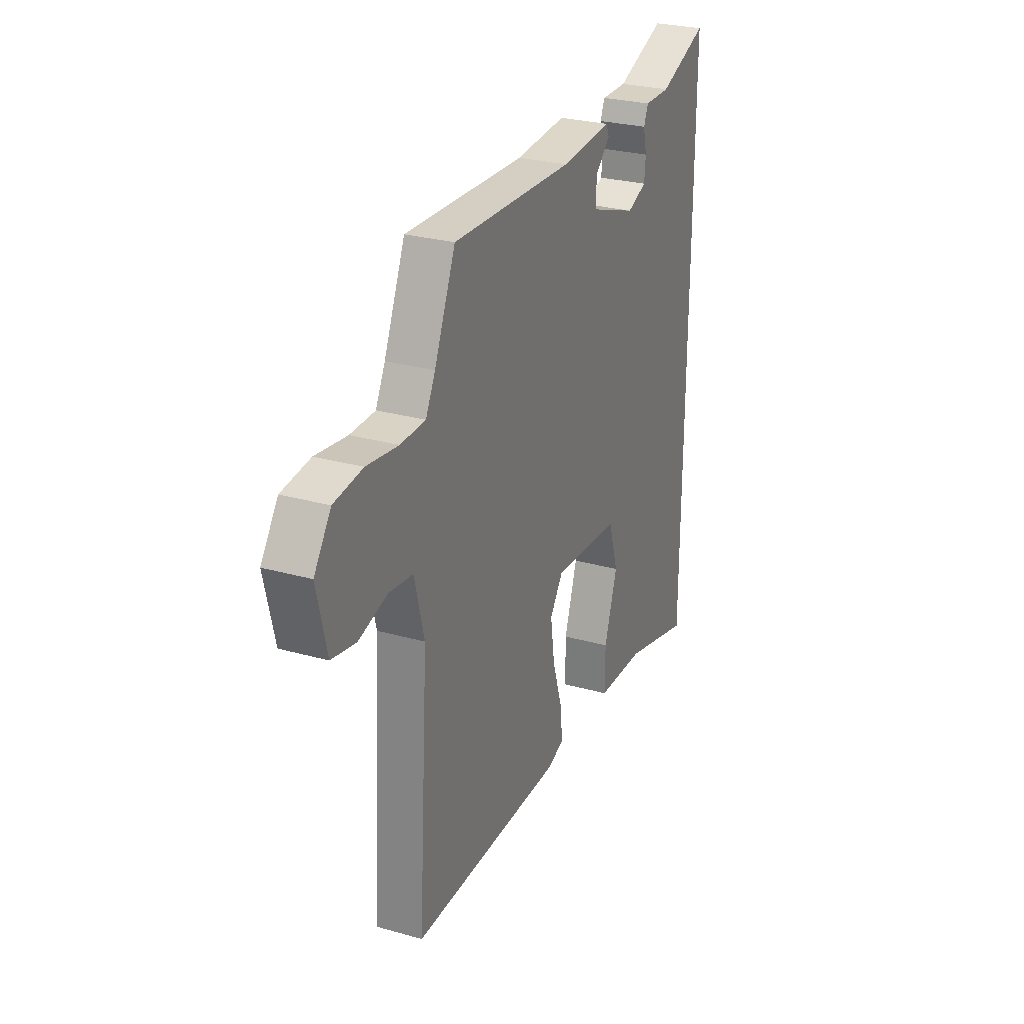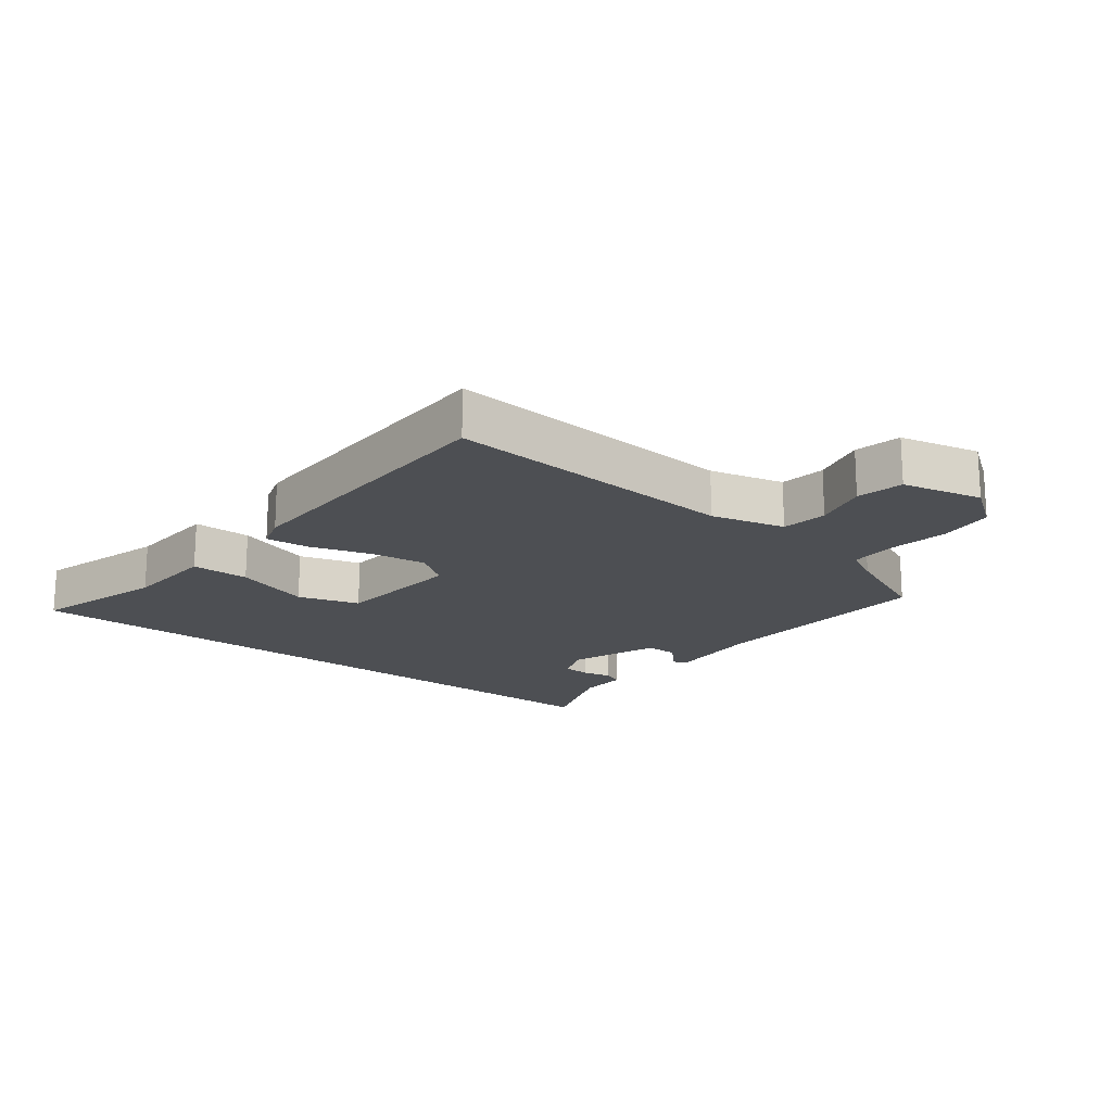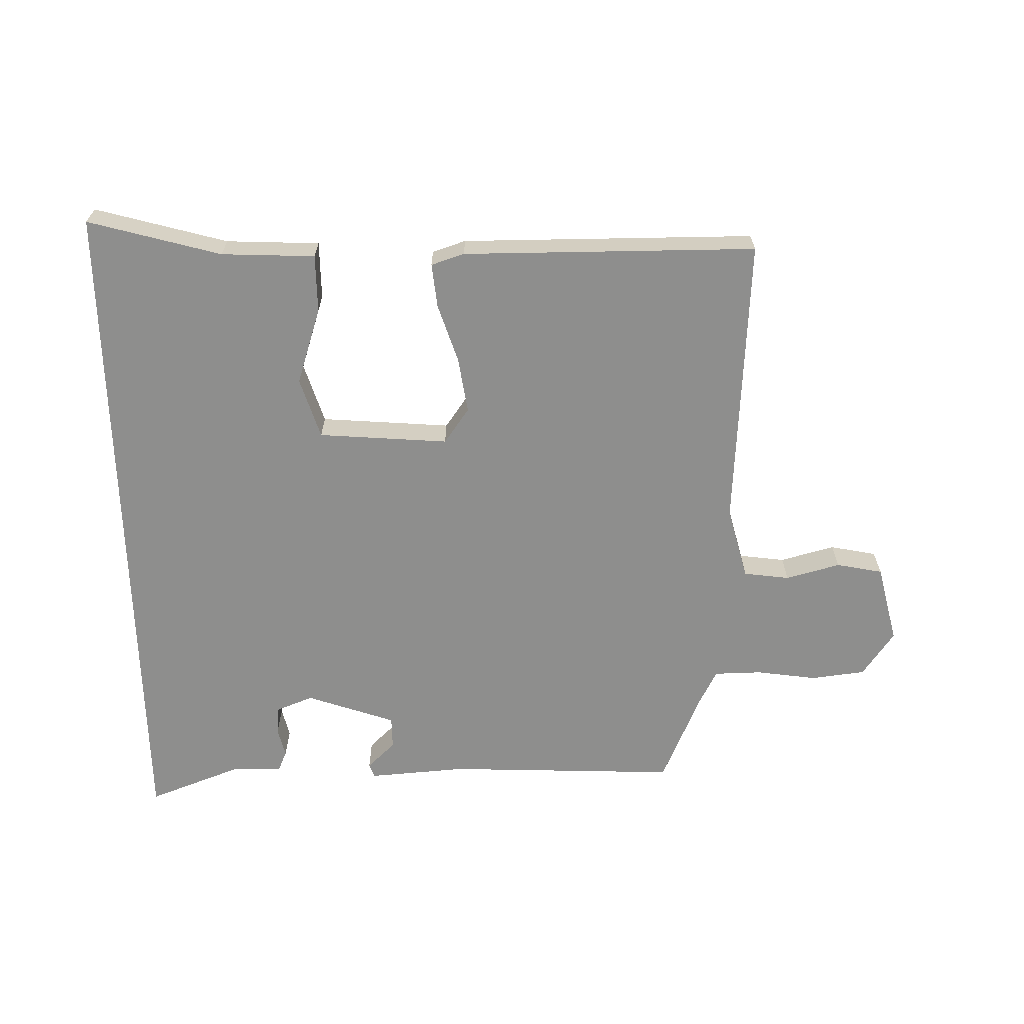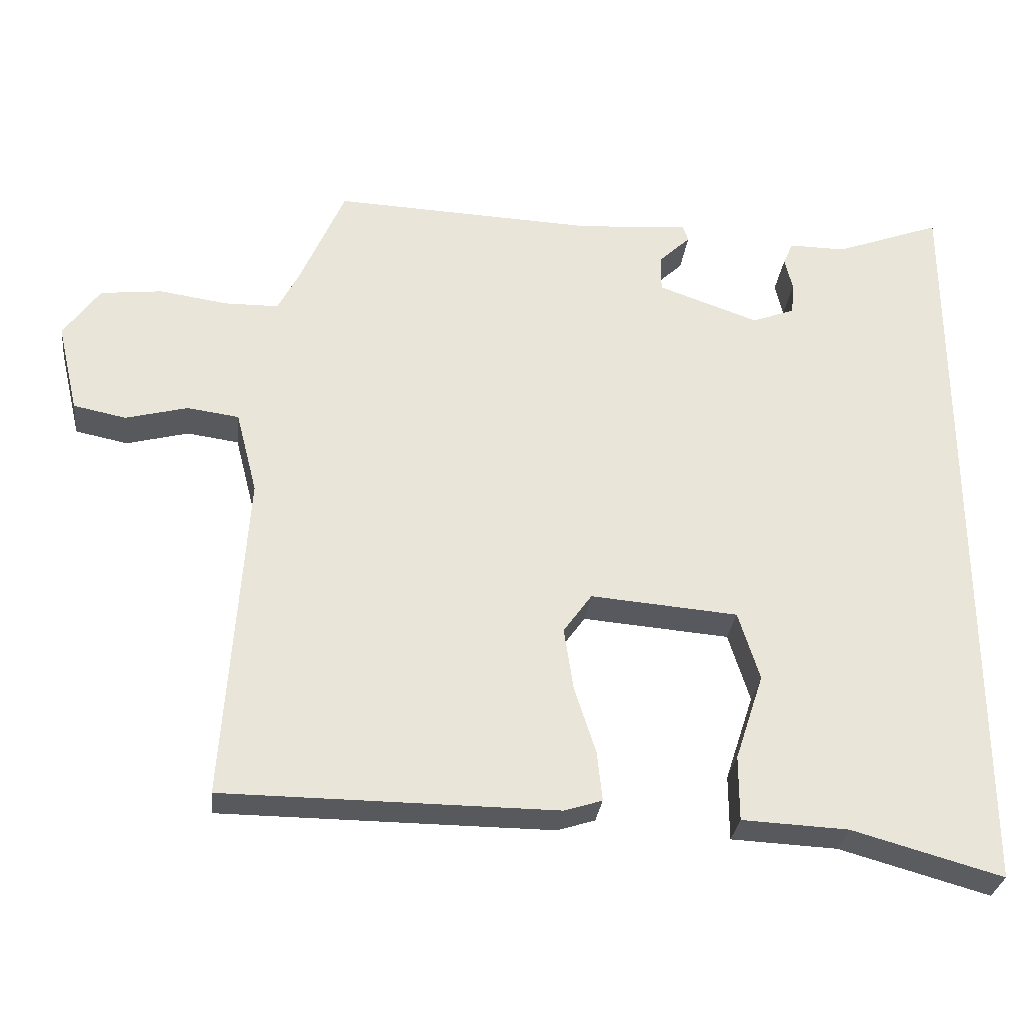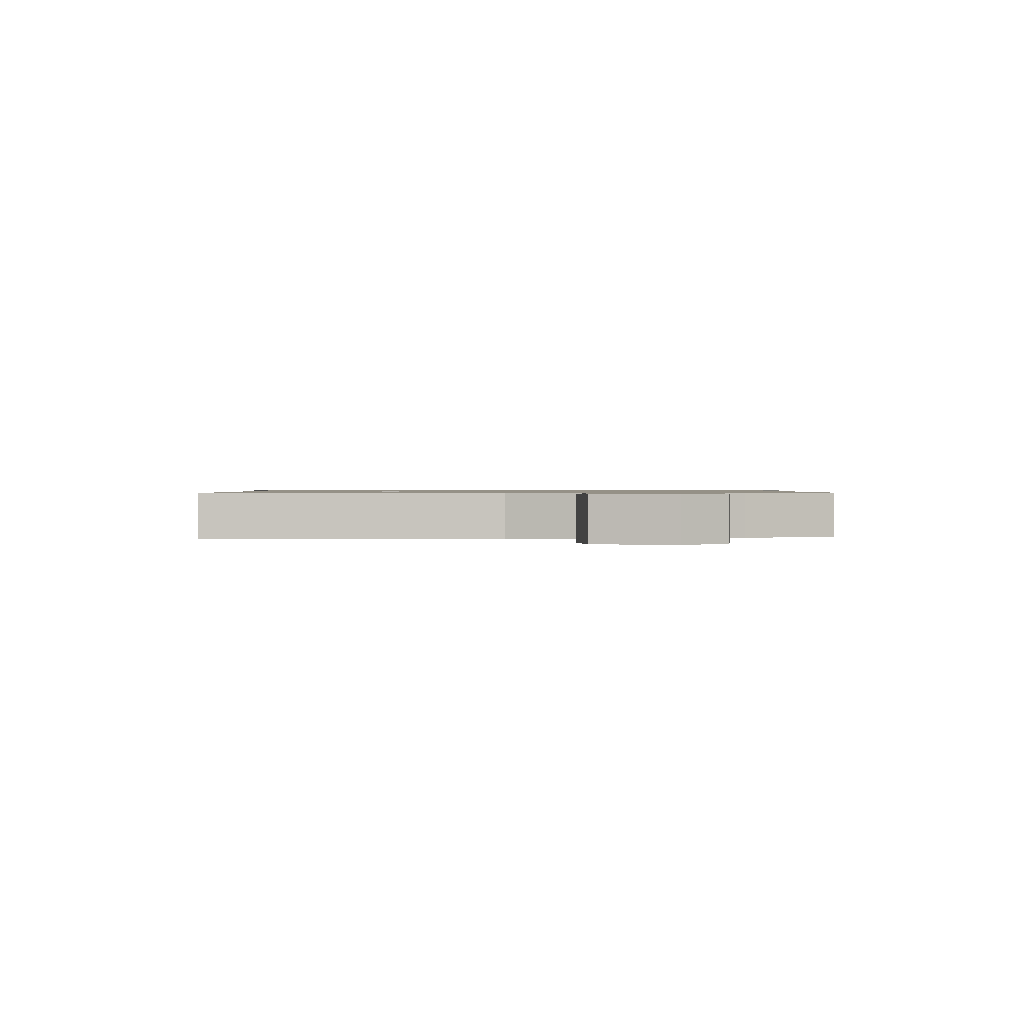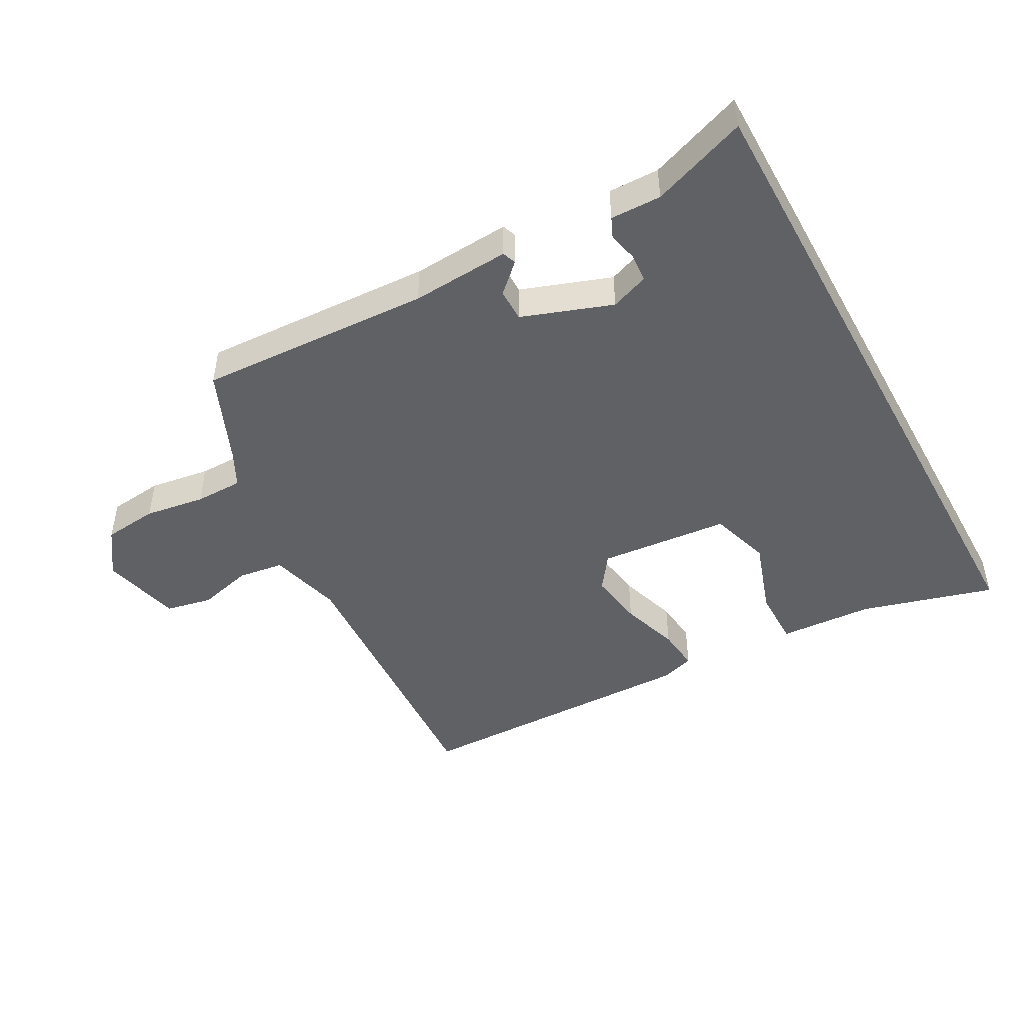
<metadata>
{"format":"obj","ext":"obj","renderer":"f3d","projection":"perspective","resolution":1024,"background":"white","views":[{"elev":27.7,"azim":-66.8,"up":"+Z"},{"elev":-18.0,"azim":-128.2,"up":"+Y"},{"elev":-64.9,"azim":-178.6,"up":"+Y"},{"elev":-29.9,"azim":-6.6,"up":"+Z"},{"elev":0.9,"azim":-89.3,"up":"+Y"},{"elev":-46.2,"azim":28.7,"up":"+Y"}]}
</metadata>
<code>
v 0.5 0.07 -0.579
v 0.289 0.07 -0.52
v 0.14 0.07 -0.513
v 0.14 0.07 -0.421
v 0.18 0.07 -0.299
v 0.15 0.07 -0.202
v -0.057 0.07 -0.185
v -0.097 0.07 -0.241
v -0.084 0.07 -0.33
v -0.054 0.07 -0.424
v -0.047 0.07 -0.494
v -0.1 0.07 -0.511
v -0.567 0.07 -0.508
v -0.537 0.07 -0.041
v -0.567 0.07 0.076
v -0.64 0.07 0.086
v -0.727 0.07 0.063
v -0.801 0.07 0.078
v -0.831 0.07 0.205
v -0.78 0.07 0.277
v -0.693 0.07 0.287
v -0.597 0.07 0.273
v -0.521 0.07 0.274
v -0.492 0.07 0.33
v -0.428 0.07 0.478
v -0.058 0.07 0.462
v 0.098 0.07 0.473
v 0.106 0.07 0.451
v 0.061 0.07 0.408
v 0.061 0.07 0.356
v 0.203 0.07 0.306
v 0.263 0.07 0.329
v 0.267 0.07 0.374
v 0.256 0.07 0.421
v 0.27 0.07 0.453
v 0.35 0.07 0.452
v 0.5 0.07 0.508
v 0.5 0 -0.579
v 0.289 0 -0.52
v 0.14 0 -0.513
v 0.14 0 -0.421
v 0.18 0 -0.299
v 0.15 0 -0.202
v -0.057 0 -0.185
v -0.097 0 -0.241
v -0.084 0 -0.33
v -0.054 0 -0.424
v -0.047 0 -0.494
v -0.1 0 -0.511
v -0.567 0 -0.508
v -0.537 0 -0.041
v -0.567 0 0.076
v -0.64 0 0.086
v -0.727 0 0.063
v -0.801 0 0.078
v -0.831 0 0.205
v -0.78 0 0.277
v -0.693 0 0.287
v -0.597 0 0.273
v -0.521 0 0.274
v -0.492 0 0.33
v -0.428 0 0.478
v -0.058 0 0.462
v 0.098 0 0.473
v 0.106 0 0.451
v 0.061 0 0.408
v 0.061 0 0.356
v 0.203 0 0.306
v 0.263 0 0.329
v 0.267 0 0.374
v 0.256 0 0.421
v 0.27 0 0.453
v 0.35 0 0.452
v 0.5 0 0.508
f 36 37 1 2
f 33 34 35 36
f 32 33 36 2
f 31 32 2
f 30 31 2
f 26 27 28 29
f 24 25 26 29
f 23 24 29 30
f 19 20 21 22
f 19 22 23
f 16 17 18 19
f 15 16 19 23
f 14 15 23 30
f 9 10 11 12
f 8 9 12 13
f 7 8 13 14
f 2 3 4 5
f 2 5 6
f 30 2 6
f 6 7 14 30
f 39 38 74 73
f 73 72 71 70
f 39 73 70 69
f 39 69 68
f 39 68 67
f 66 65 64 63
f 66 63 62 61
f 67 66 61 60
f 59 58 57 56
f 60 59 56
f 56 55 54 53
f 60 56 53 52
f 67 60 52 51
f 49 48 47 46
f 50 49 46 45
f 51 50 45 44
f 42 41 40 39
f 43 42 39
f 43 39 67
f 67 51 44 43
f 1 38 39 2
f 2 39 40 3
f 3 40 41 4
f 4 41 42 5
f 5 42 43 6
f 6 43 44 7
f 7 44 45 8
f 8 45 46 9
f 9 46 47 10
f 10 47 48 11
f 11 48 49 12
f 12 49 50 13
f 13 50 51 14
f 14 51 52 15
f 15 52 53 16
f 16 53 54 17
f 17 54 55 18
f 18 55 56 19
f 19 56 57 20
f 20 57 58 21
f 21 58 59 22
f 22 59 60 23
f 23 60 61 24
f 24 61 62 25
f 25 62 63 26
f 26 63 64 27
f 27 64 65 28
f 28 65 66 29
f 29 66 67 30
f 30 67 68 31
f 31 68 69 32
f 32 69 70 33
f 33 70 71 34
f 34 71 72 35
f 35 72 73 36
f 36 73 74 37
f 37 74 38 1

</code>
